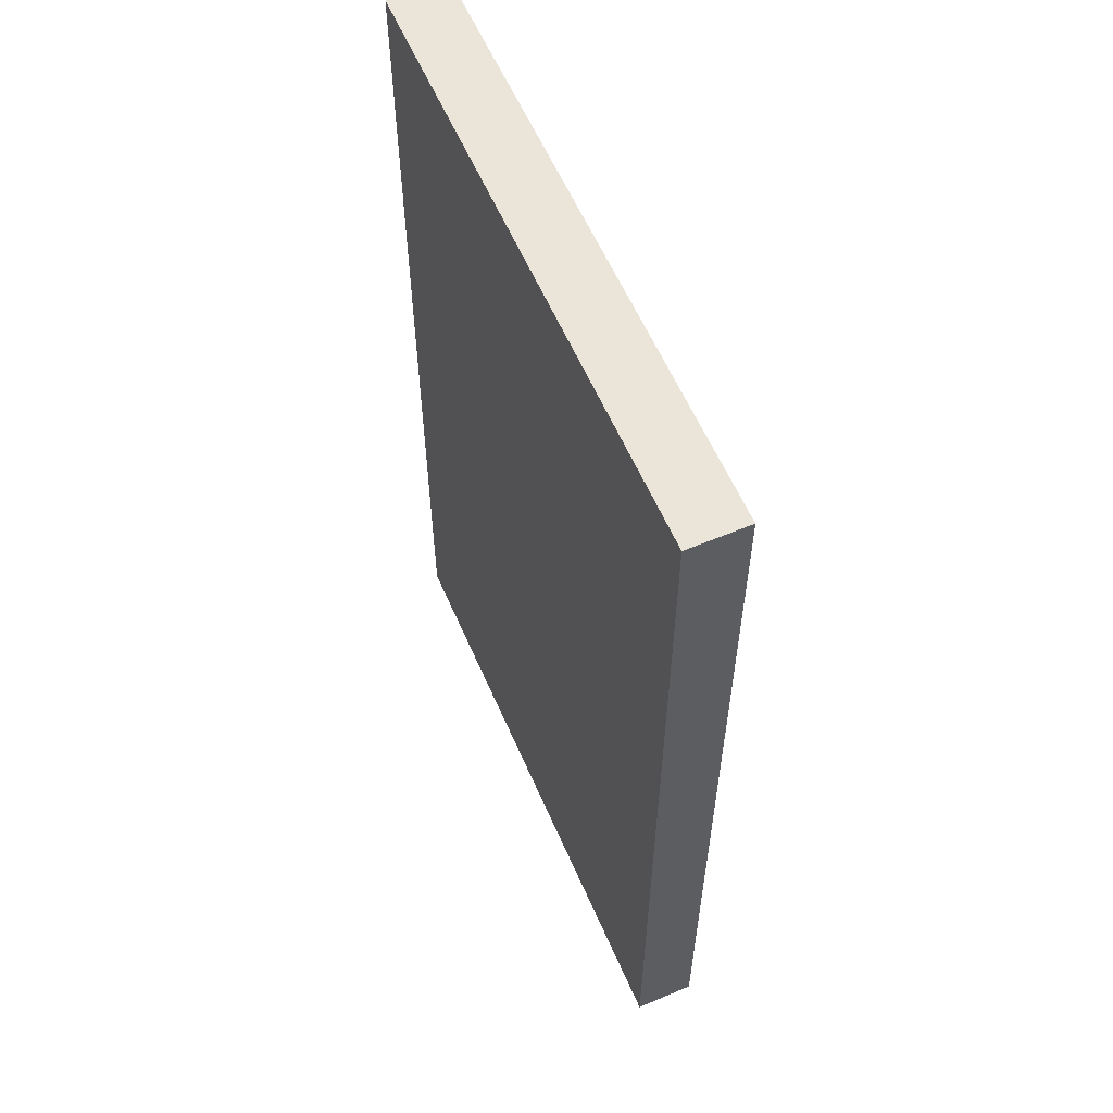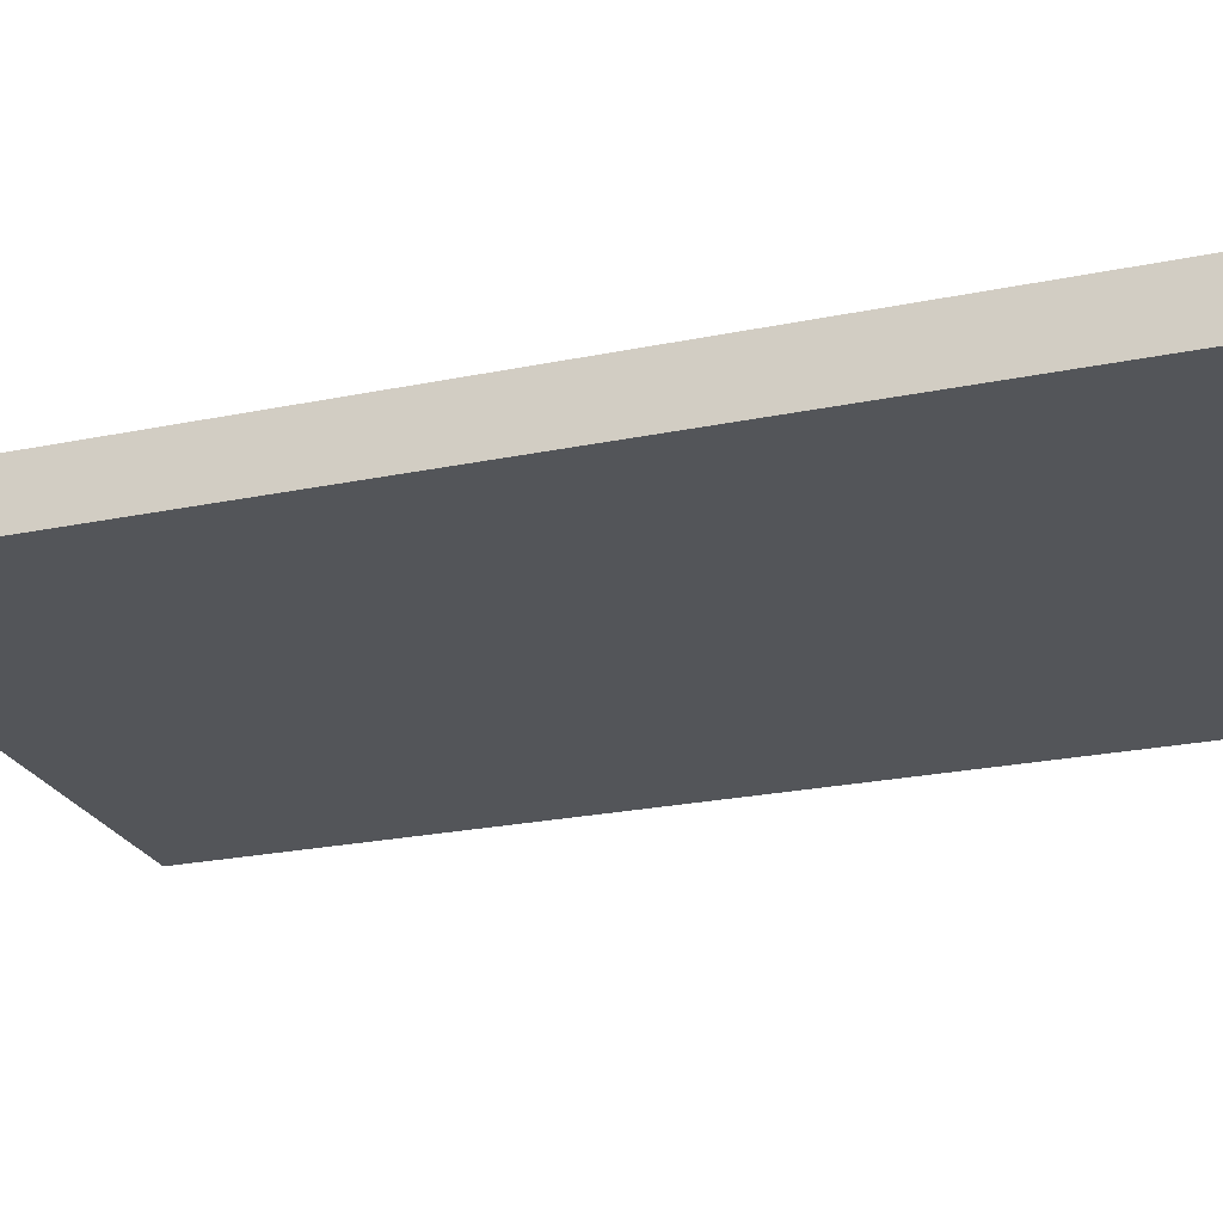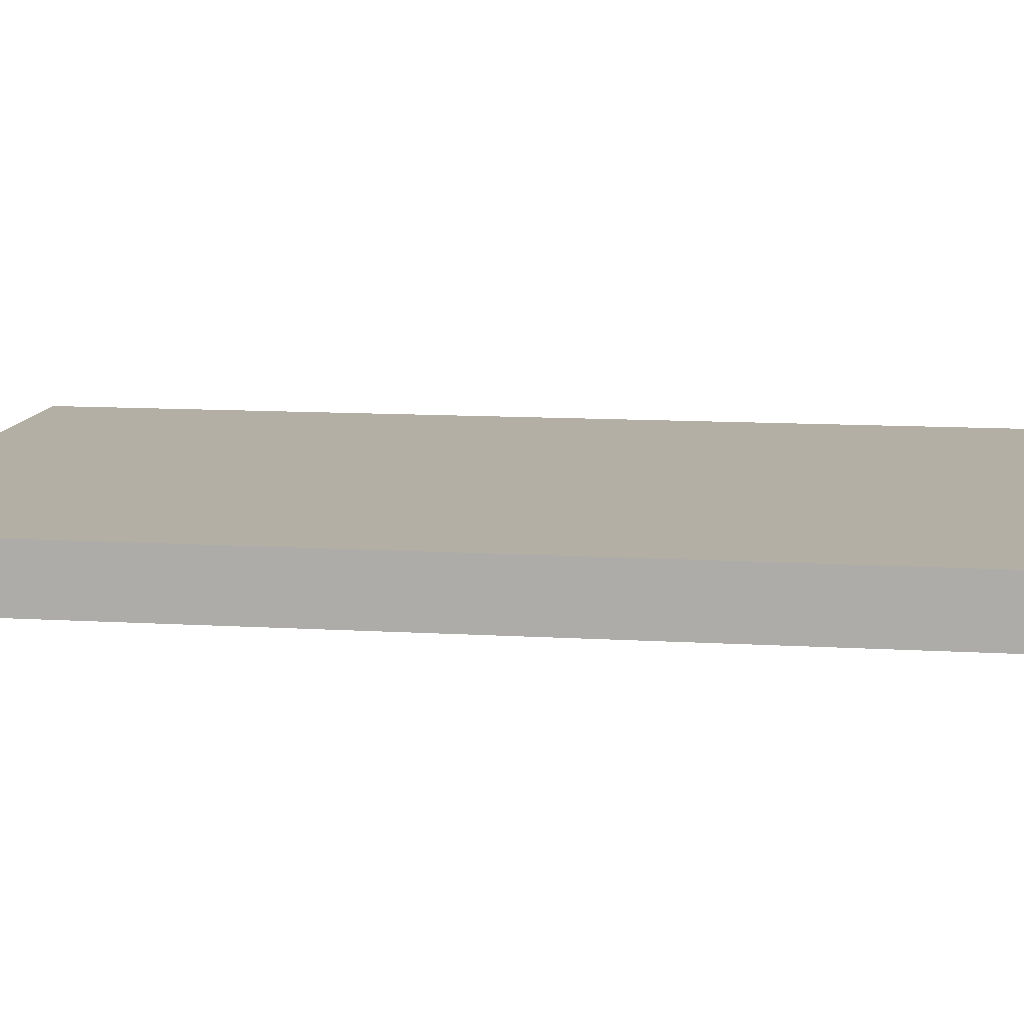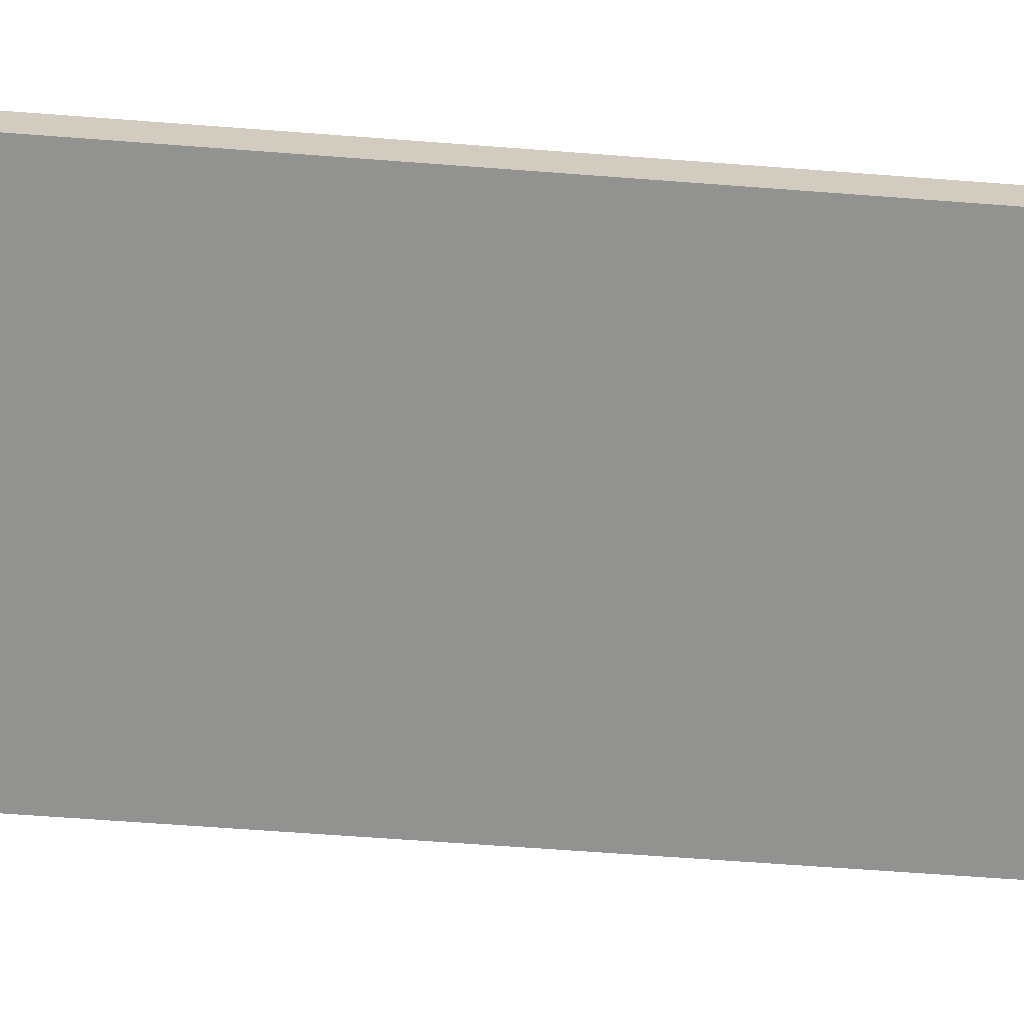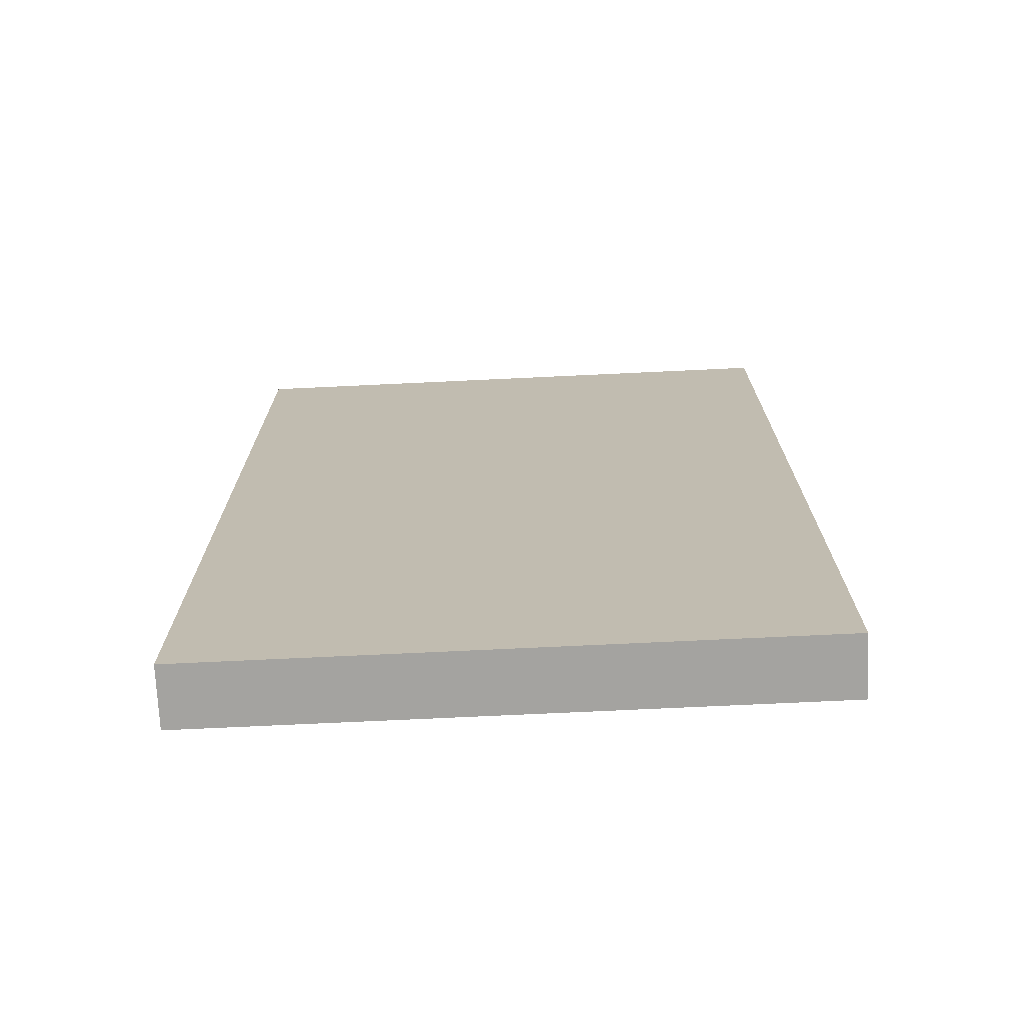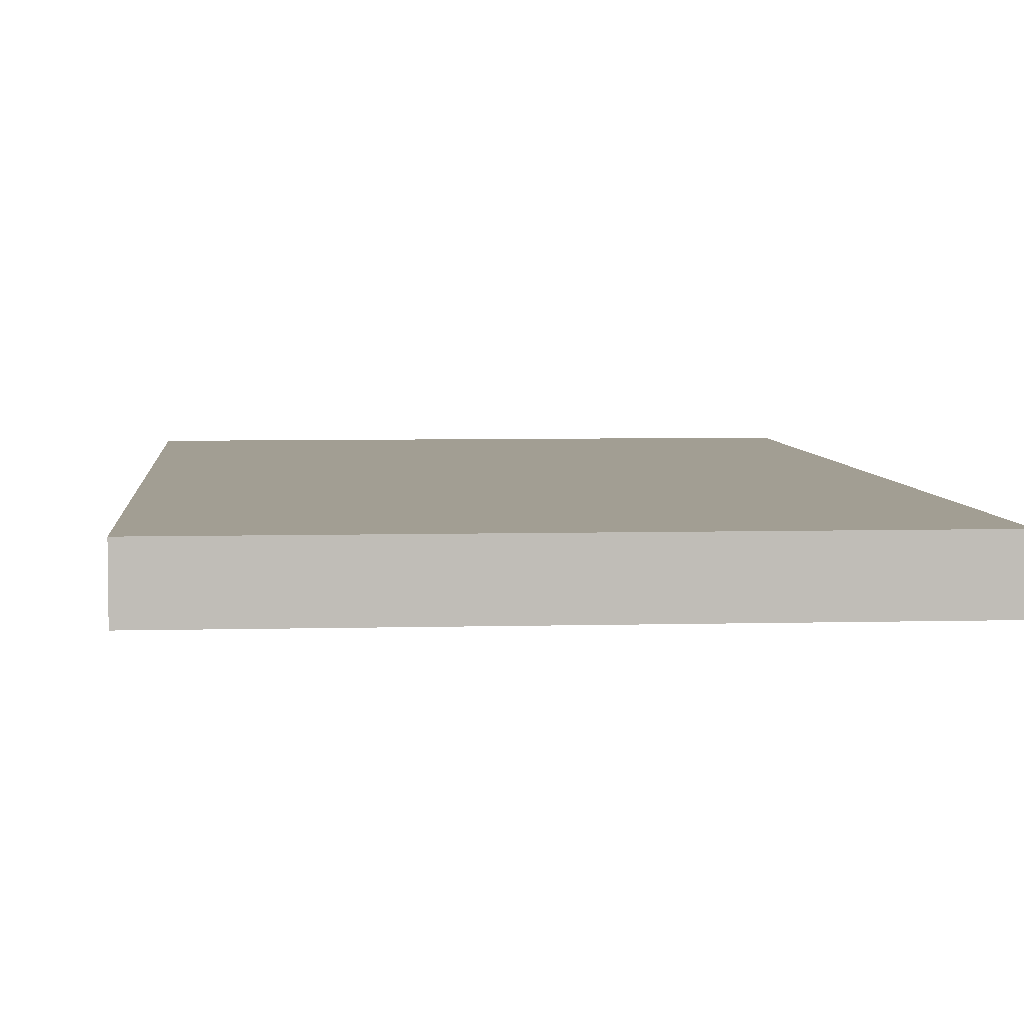
<metadata>
{"format":"obj","ext":"obj","renderer":"f3d","projection":"perspective","resolution":1024,"background":"white","views":[{"elev":59.1,"azim":-113.4,"up":"+Z"},{"elev":-24.0,"azim":108.9,"up":"+Y"},{"elev":11.3,"azim":98.3,"up":"+Y"},{"elev":-66.3,"azim":85.7,"up":"+Y"},{"elev":-72.9,"azim":2.7,"up":"+Z"},{"elev":5.1,"azim":175.0,"up":"+Y"}]}
</metadata>
<code>
o Cube_Cube.002
v 2 -0.2 -3.25
v 2 0.2 -3.25
v 2 -0.2 3.25
v 2 0.2 3.25
v -2 -0.2 -3.25
v -2 0.2 -3.25
v -2 -0.2 3.25
v -2 0.2 3.25
f 1 2 4 3
f 3 4 8 7
f 7 8 6 5
f 5 6 2 1
f 3 7 5 1
f 8 4 2 6

</code>
